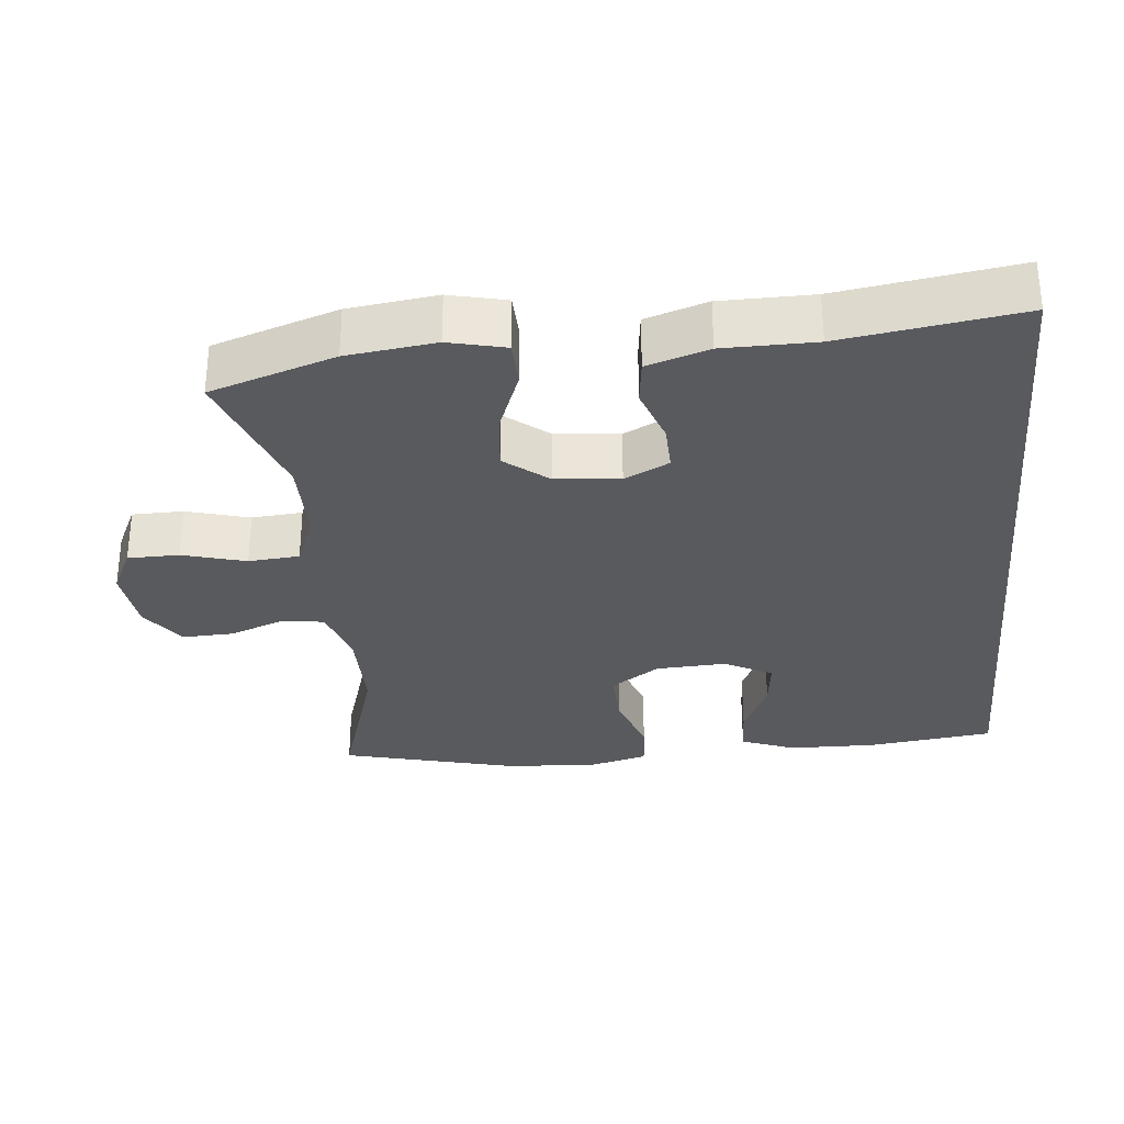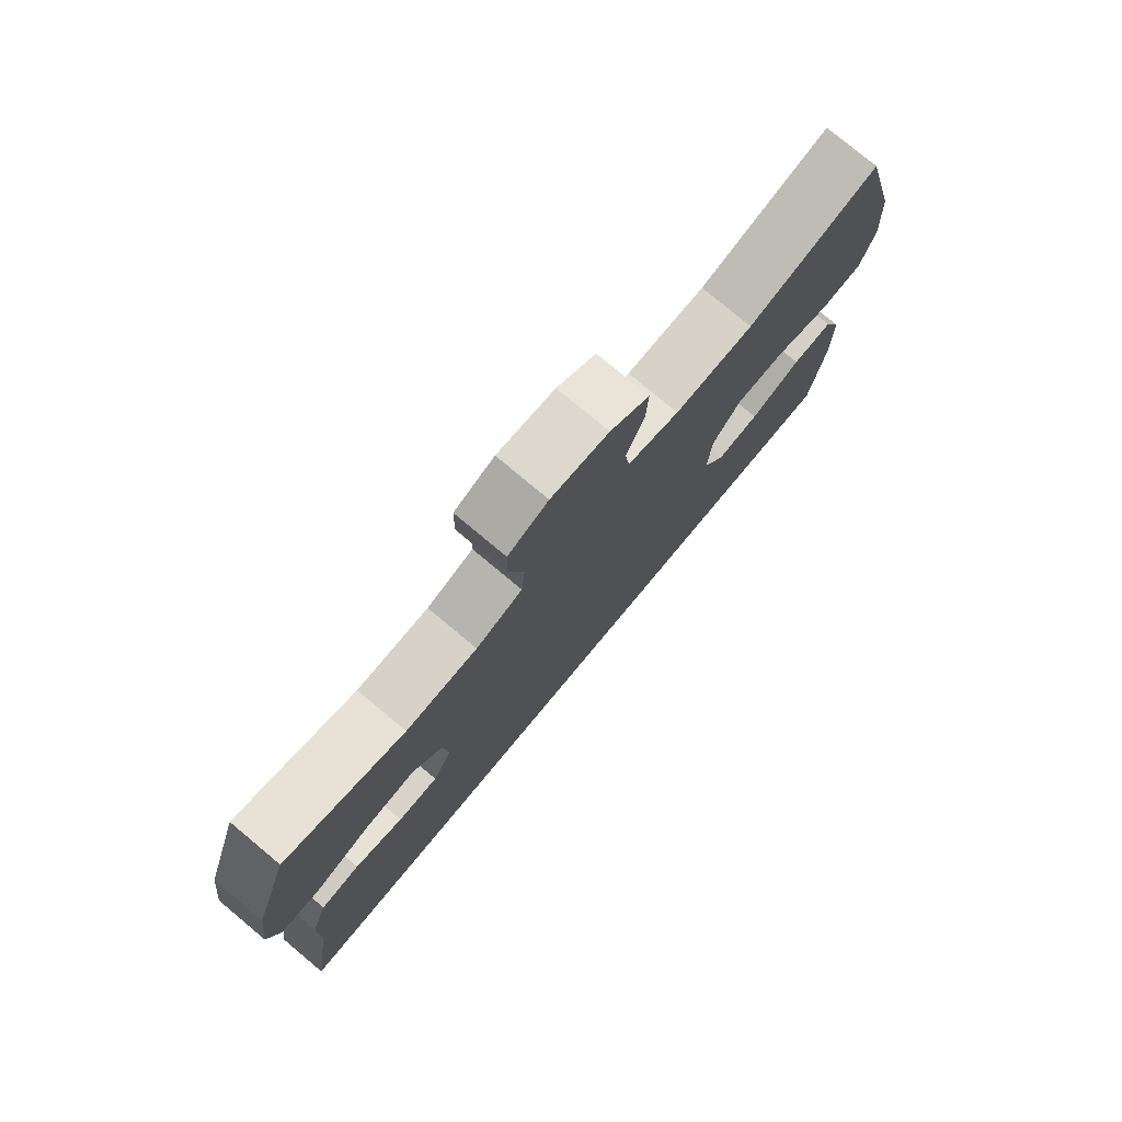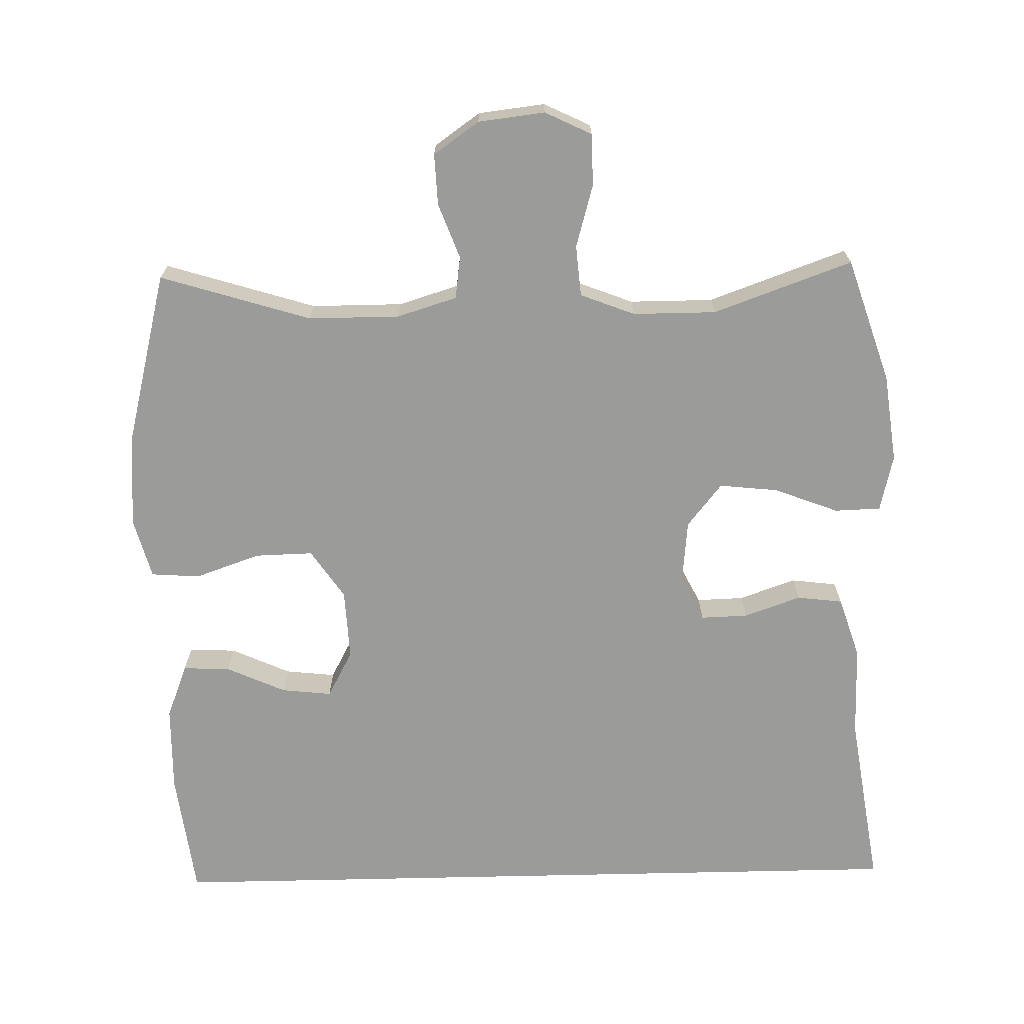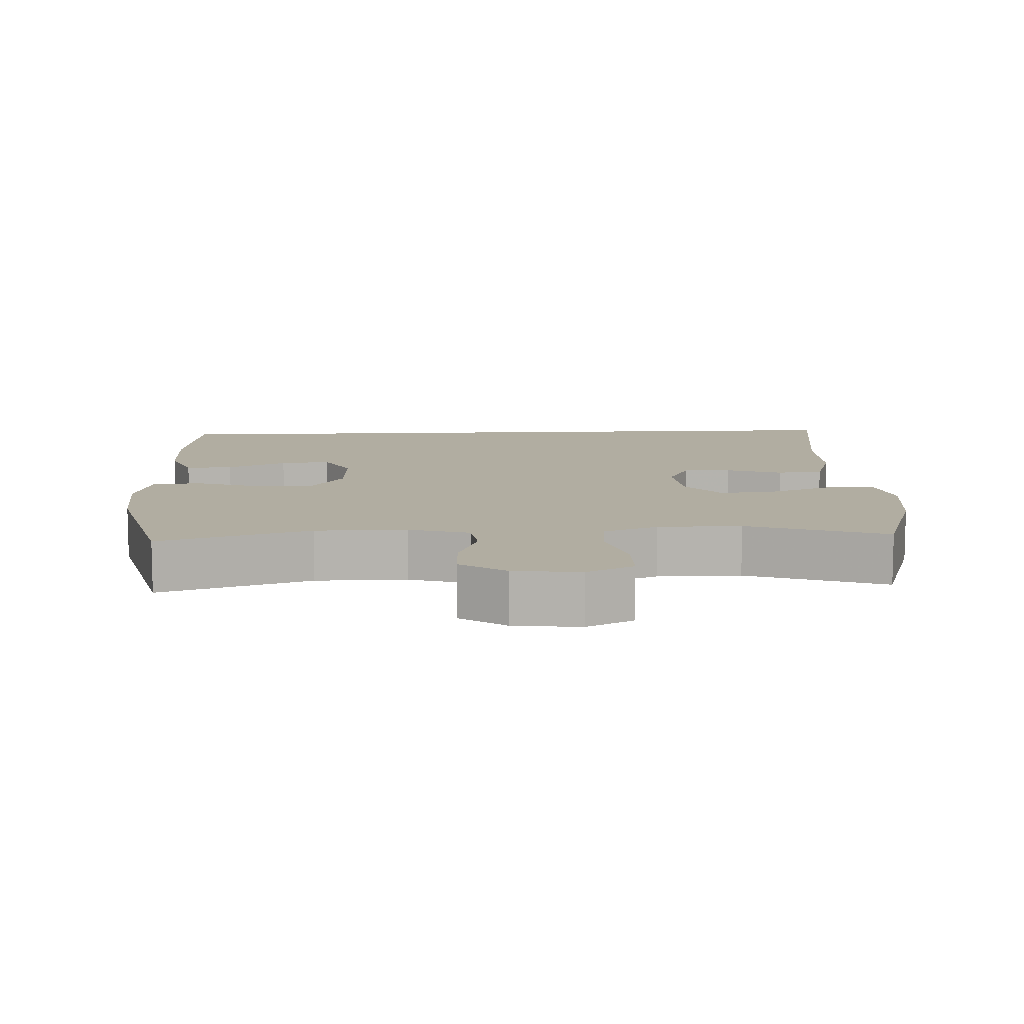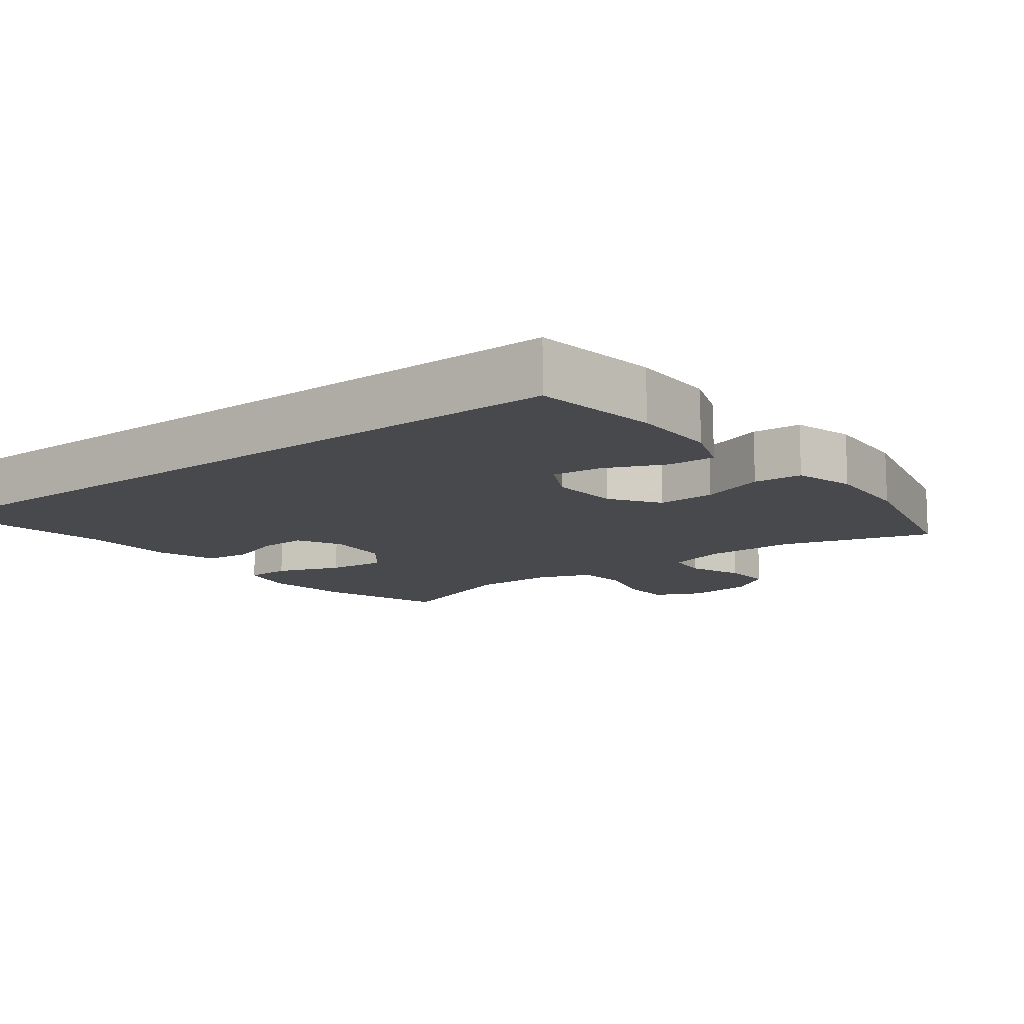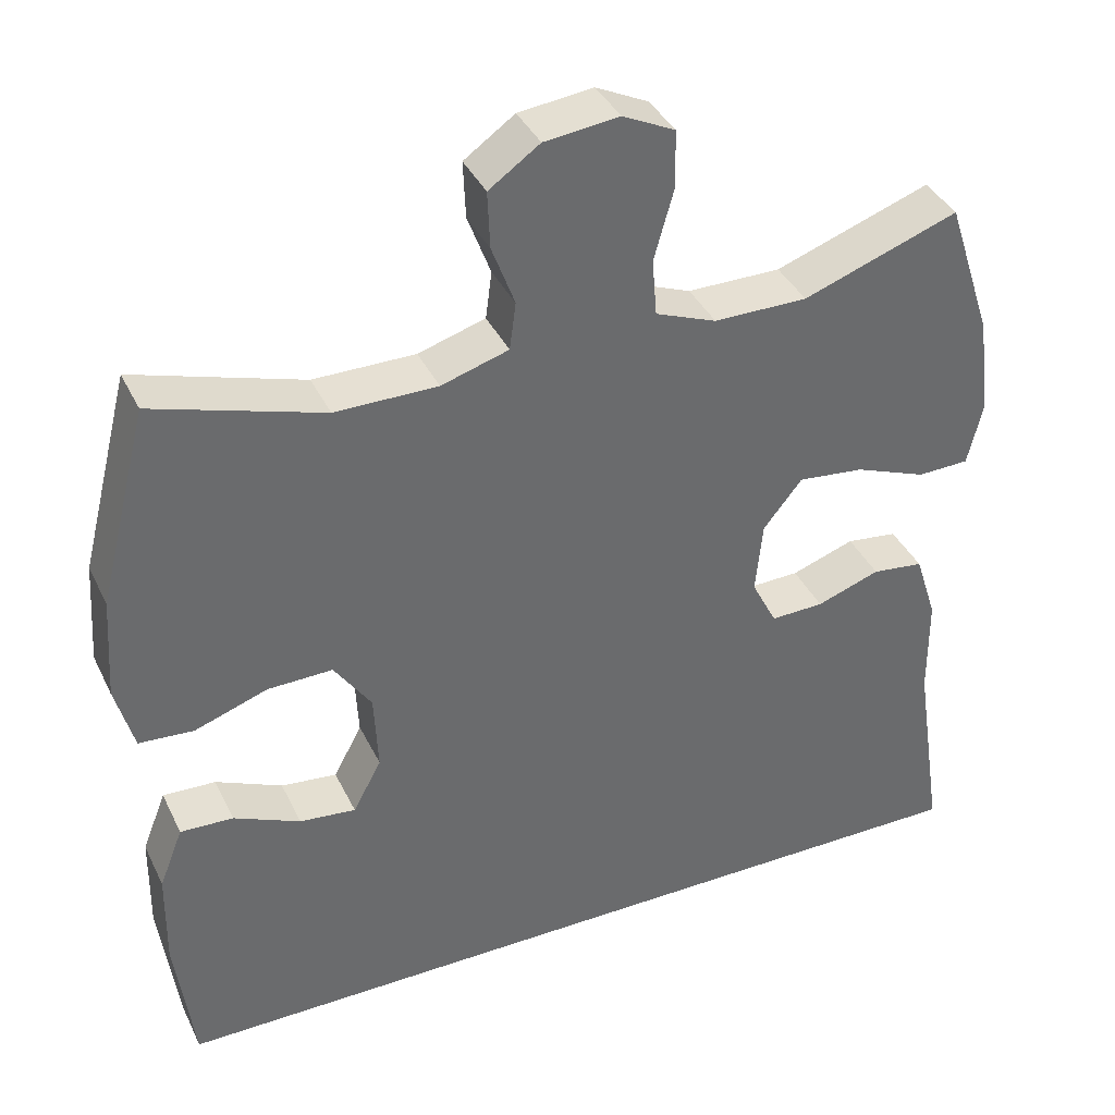
<metadata>
{"format":"obj","ext":"obj","renderer":"f3d","projection":"perspective","resolution":1024,"background":"white","views":[{"elev":-30.9,"azim":95.6,"up":"+Y"},{"elev":78.0,"azim":129.8,"up":"+Z"},{"elev":-69.6,"azim":1.3,"up":"+Y"},{"elev":10.3,"azim":-2.9,"up":"+Y"},{"elev":-12.1,"azim":-142.1,"up":"+Y"},{"elev":38.4,"azim":-23.7,"up":"+Z"}]}
</metadata>
<code>
v -0.521 0.07 -0.5
v -0.544 0.07 -0.321
v -0.542 0.07 -0.198
v -0.512 0.07 -0.121
v -0.445 0.07 -0.124
v -0.361 0.07 -0.162
v -0.29 0.07 -0.17
v -0.254 0.07 -0.103
v -0.259 0.07 -0.003
v -0.306 0.07 0.066
v -0.388 0.07 0.064
v -0.48 0.07 0.032
v -0.549 0.07 0.037
v -0.572 0.07 0.122
v -0.563 0.07 0.252
v -0.5 0.07 0.5
v -0.287 0.07 0.434
v -0.158 0.07 0.434
v -0.073 0.07 0.46
v -0.065 0.07 0.52
v -0.094 0.07 0.598
v -0.097 0.07 0.67
v -0.033 0.07 0.715
v 0.061 0.07 0.726
v 0.127 0.07 0.694
v 0.128 0.07 0.621
v 0.103 0.07 0.532
v 0.109 0.07 0.46
v 0.186 0.07 0.43
v 0.304 0.07 0.43
v 0.5 0.07 0.5
v 0.558 0.07 0.324
v 0.574 0.07 0.199
v 0.555 0.07 0.119
v 0.49 0.07 0.117
v 0.399 0.07 0.152
v 0.316 0.07 0.161
v 0.267 0.07 0.1
v 0.258 0.07 0.009
v 0.29 0.07 -0.054
v 0.357 0.07 -0.052
v 0.437 0.07 -0.024
v 0.502 0.07 -0.032
v 0.53 0.07 -0.119
v 0.531 0.07 -0.249
v 0.569 0.07 -0.5
v -0.521 0 -0.5
v -0.544 0 -0.321
v -0.542 0 -0.198
v -0.512 0 -0.121
v -0.445 0 -0.124
v -0.361 0 -0.162
v -0.29 0 -0.17
v -0.254 0 -0.103
v -0.259 0 -0.003
v -0.306 0 0.066
v -0.388 0 0.064
v -0.48 0 0.032
v -0.549 0 0.037
v -0.572 0 0.122
v -0.563 0 0.252
v -0.5 0 0.5
v -0.287 0 0.434
v -0.158 0 0.434
v -0.073 0 0.46
v -0.065 0 0.52
v -0.094 0 0.598
v -0.097 0 0.67
v -0.033 0 0.715
v 0.061 0 0.726
v 0.127 0 0.694
v 0.128 0 0.621
v 0.103 0 0.532
v 0.109 0 0.46
v 0.186 0 0.43
v 0.304 0 0.43
v 0.5 0 0.5
v 0.558 0 0.324
v 0.574 0 0.199
v 0.555 0 0.119
v 0.49 0 0.117
v 0.399 0 0.152
v 0.316 0 0.161
v 0.267 0 0.1
v 0.258 0 0.009
v 0.29 0 -0.054
v 0.357 0 -0.052
v 0.437 0 -0.024
v 0.502 0 -0.032
v 0.53 0 -0.119
v 0.531 0 -0.249
v 0.569 0 -0.5
f 45 46 1 2
f 41 42 43 44
f 40 41 44 45
f 33 34 35 36
f 33 36 37
f 30 31 32 33
f 29 30 33 37
f 28 29 37 38
f 24 25 26 27
f 24 27 28
f 23 24 28
f 20 21 22 23
f 19 20 23 28
f 18 19 28 38
f 14 15 16 17
f 11 12 13 14
f 10 11 14 17
f 9 10 17 18
f 3 4 5 6
f 3 6 7
f 2 3 7
f 40 45 2 7
f 9 18 38 39
f 8 9 39 40
f 7 8 40
f 48 47 92 91
f 90 89 88 87
f 91 90 87 86
f 82 81 80 79
f 83 82 79
f 79 78 77 76
f 83 79 76 75
f 84 83 75 74
f 73 72 71 70
f 74 73 70
f 74 70 69
f 69 68 67 66
f 74 69 66 65
f 84 74 65 64
f 63 62 61 60
f 60 59 58 57
f 63 60 57 56
f 64 63 56 55
f 52 51 50 49
f 53 52 49
f 53 49 48
f 53 48 91 86
f 85 84 64 55
f 86 85 55 54
f 86 54 53
f 1 47 48 2
f 2 48 49 3
f 3 49 50 4
f 4 50 51 5
f 5 51 52 6
f 6 52 53 7
f 7 53 54 8
f 8 54 55 9
f 9 55 56 10
f 10 56 57 11
f 11 57 58 12
f 12 58 59 13
f 13 59 60 14
f 14 60 61 15
f 15 61 62 16
f 16 62 63 17
f 17 63 64 18
f 18 64 65 19
f 19 65 66 20
f 20 66 67 21
f 21 67 68 22
f 22 68 69 23
f 23 69 70 24
f 24 70 71 25
f 25 71 72 26
f 26 72 73 27
f 27 73 74 28
f 28 74 75 29
f 29 75 76 30
f 30 76 77 31
f 31 77 78 32
f 32 78 79 33
f 33 79 80 34
f 34 80 81 35
f 35 81 82 36
f 36 82 83 37
f 37 83 84 38
f 38 84 85 39
f 39 85 86 40
f 40 86 87 41
f 41 87 88 42
f 42 88 89 43
f 43 89 90 44
f 44 90 91 45
f 45 91 92 46
f 46 92 47 1

</code>
